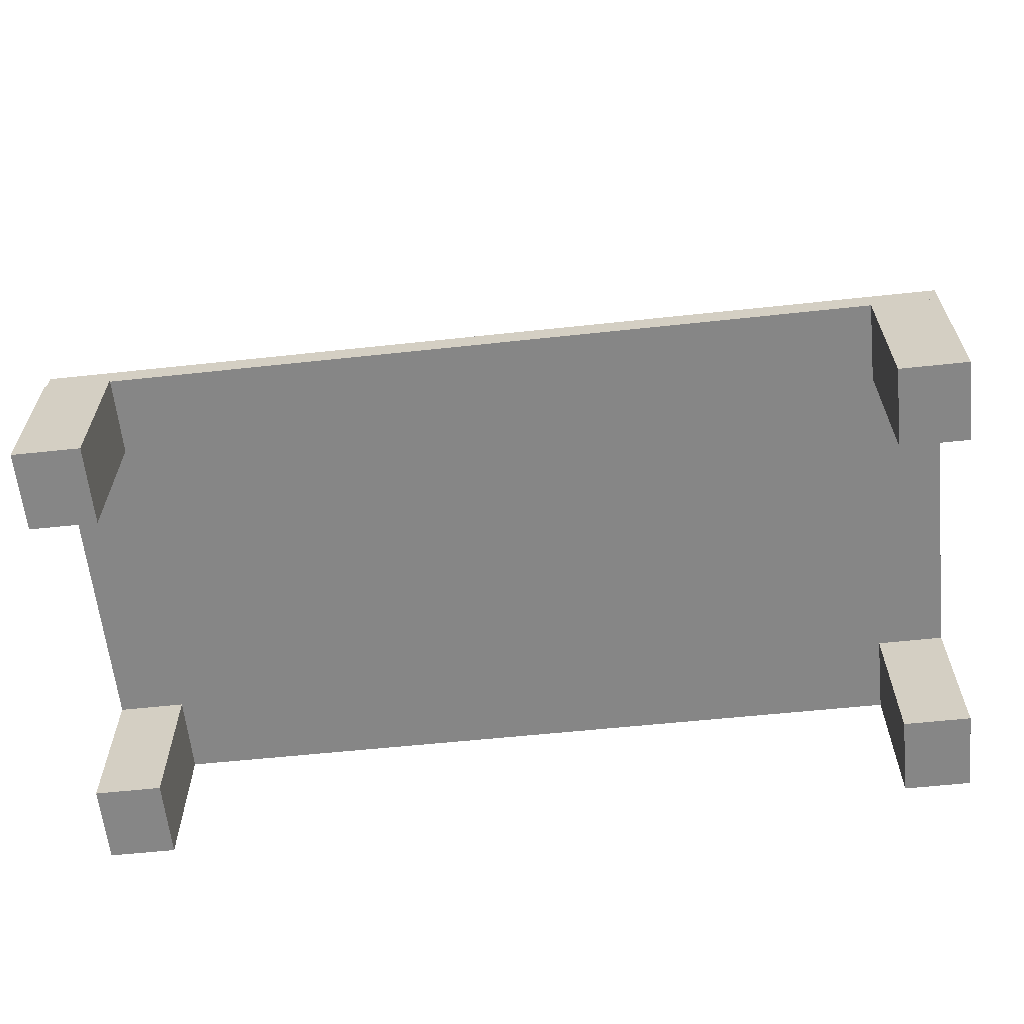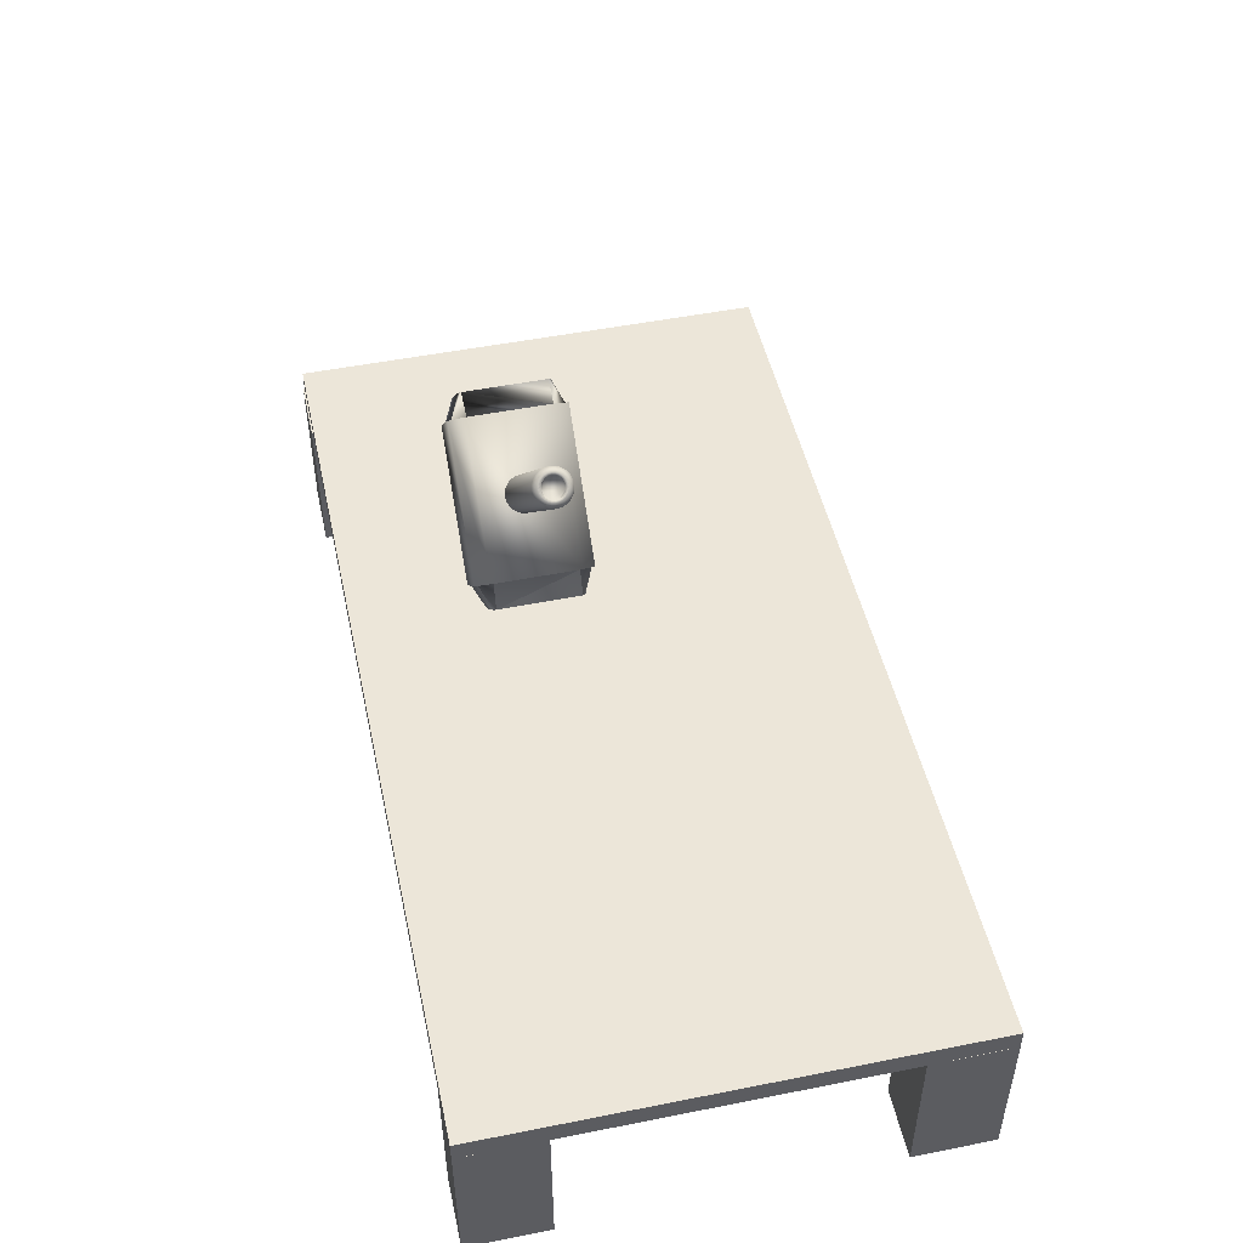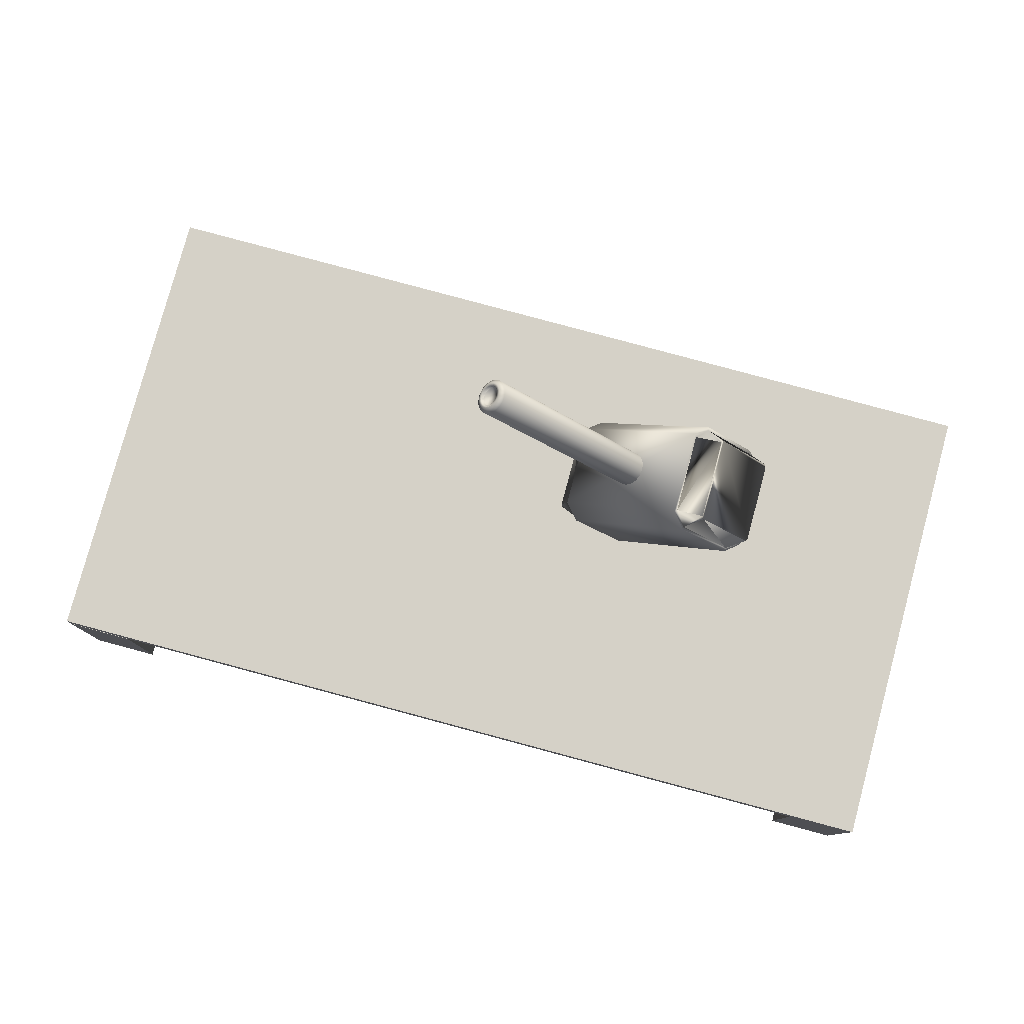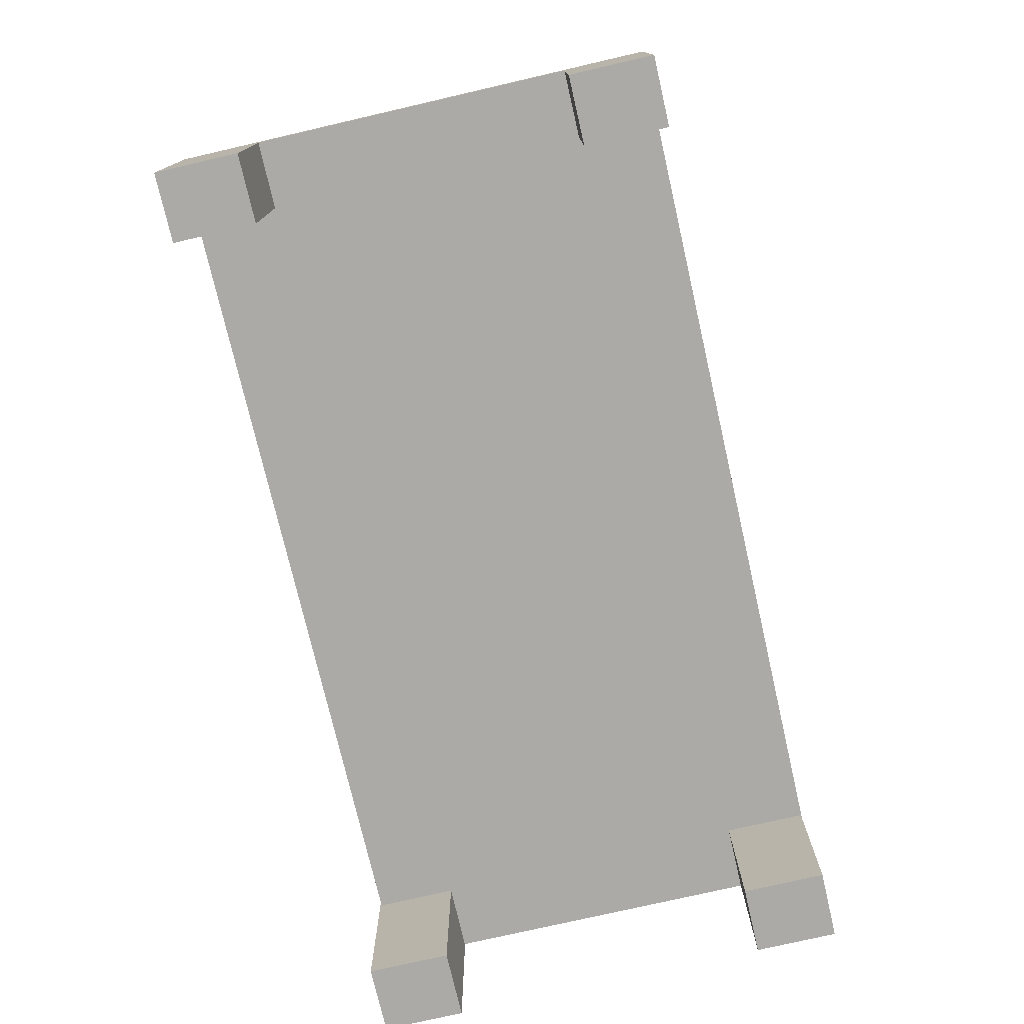
<metadata>
{"format":"obj","ext":"obj","renderer":"f3d","projection":"perspective","resolution":1024,"background":"white","views":[{"elev":-62.1,"azim":6.1,"up":"+Y"},{"elev":49.5,"azim":77.6,"up":"+Y"},{"elev":79.5,"azim":-164.9,"up":"+Y"},{"elev":-76.0,"azim":103.0,"up":"+Y"}]}
</metadata>
<code>
o thor_group_hammer
v 107.3 6.756 -89.86
v 107.3 6.756 -99.04
v 108.2 3.729 -99.11
v 108.2 3.729 -89.85
v 102.2 -2.809 -99.39
v 108 3.491 -99.39
v 106 5.362 -100.5
v 100.2 -0.9056 -100.5
v 85.15 12.58 -89.94
v 85.15 12.58 -99.03
v 85.95 9.446 -98.95
v 85.95 9.446 -89.95
v 93.18 17.24 -88.37
v 91.2 19.1 -89.58
v 85.35 12.8 -89.58
v 87.36 10.97 -88.37
v 94.47 18.63 -89.86
v 94.47 18.63 -99.04
v 91.42 19.34 -99.11
v 91.42 19.34 -89.85
v 90.84 4.758 -96.35
v 92.18 3.516 -97.18
v 93.57 2.226 -96.53
v 94.25 1.6 -94.74
v 93.83 1.985 -92.82
v 92.56 3.167 -91.81
v 91.13 4.494 -92.29
v 90.3 5.265 -94.49
v 93.75 1.066 -94.23
v 93.75 1.066 -94.74
v 93.68 1.132 -95.25
v 93.54 1.262 -95.72
v 93.34 1.451 -96.16
v 93.08 1.692 -96.53
v 92.77 1.976 -96.82
v 92.43 2.294 -97.04
v 92.06 2.633 -97.16
v 91.69 2.982 -97.18
v 91.31 3.328 -97.11
v 90.96 3.658 -96.94
v 90.63 3.96 -96.69
v 90.35 4.224 -96.35
v 90.11 4.44 -95.95
v 89.94 4.6 -95.49
v 89.84 4.698 -95
v 89.8 4.731 -94.49
v 89.84 4.698 -93.98
v 89.94 4.6 -93.48
v 90.11 4.44 -93.03
v 90.35 4.224 -92.62
v 90.63 3.96 -92.29
v 90.96 3.658 -92.03
v 91.31 3.328 -91.86
v 91.69 2.982 -91.79
v 92.06 2.633 -91.81
v 92.43 2.294 -91.93
v 92.77 1.976 -92.15
v 93.08 1.692 -92.45
v 93.34 1.451 -92.82
v 93.54 1.262 -93.25
v 93.68 1.132 -93.73
v 90.33 5.232 -93.98
v 90.44 5.133 -93.48
v 90.61 4.973 -93.03
v 90.84 4.758 -92.62
v 91.45 4.191 -92.03
v 91.81 3.861 -91.86
v 92.18 3.516 -91.79
v 92.92 2.828 -91.93
v 93.26 2.51 -92.15
v 93.57 2.226 -92.45
v 94.03 1.796 -93.25
v 94.17 1.666 -93.73
v 94.25 1.6 -94.23
v 94.17 1.666 -95.25
v 94.03 1.796 -95.72
v 93.83 1.985 -96.16
v 93.26 2.51 -96.82
v 92.92 2.828 -97.04
v 92.56 3.167 -97.16
v 91.81 3.861 -97.11
v 91.45 4.191 -96.94
v 91.13 4.494 -96.69
v 90.61 4.973 -95.95
v 90.44 5.133 -95.49
v 90.33 5.232 -95
v 106 5.362 -88.37
v 108 3.491 -89.58
v 102.2 -2.809 -89.58
v 100.2 -0.9056 -88.37
v 91.2 19.1 -89.58
v 85.35 12.8 -89.58
v 85.15 12.58 -89.94
v 85.15 12.58 -99.03
v 85.35 12.8 -99.39
v 91.2 19.1 -99.39
v 91.42 19.34 -99.11
v 91.42 19.34 -89.85
v 108 3.491 -99.39
v 102.2 -2.809 -99.39
v 102 -3.025 -99.03
v 102 -3.025 -89.94
v 102.2 -2.809 -89.58
v 108 3.491 -89.58
v 108.2 3.729 -89.85
v 108.2 3.729 -99.11
v 107.3 6.756 -99.04
v 107.3 6.756 -89.86
v 107.5 7.049 -89.57
v 107.5 7.049 -99.33
v 100.1 -0.9186 -100.9
v 100.2 -0.9056 -100.5
v 106 5.362 -100.5
v 106 5.348 -100.9
v 106 5.362 -88.37
v 100.2 -0.9056 -88.37
v 100.2 -0.8833 -87.99
v 106 5.392 -87.99
v 98.74 -2.429 -89.95
v 98.74 -2.429 -98.95
v 98.47 -2.722 -99.24
v 98.47 -2.722 -89.66
v 94.74 18.92 -89.57
v 94.47 18.63 -89.86
v 94.47 18.63 -99.04
v 94.74 18.92 -99.33
v 93.18 17.24 -100.5
v 87.36 10.97 -100.5
v 87.35 10.96 -100.9
v 93.16 17.22 -100.9
v 87.38 10.99 -87.99
v 87.36 10.97 -88.37
v 93.18 17.24 -88.37
v 93.21 17.27 -87.99
v 85.68 9.153 -99.24
v 85.95 9.446 -98.95
v 85.95 9.446 -89.95
v 85.68 9.153 -89.66
v 118.6 31.32 -93.33
v 118.4 31.53 -93.29
v 118.1 31.74 -93.33
v 117.9 31.94 -93.45
v 117.8 32.11 -93.64
v 117.6 32.23 -93.88
v 117.5 32.31 -94.17
v 117.5 32.34 -94.48
v 117.5 32.31 -94.79
v 117.6 32.23 -95.07
v 117.8 32.11 -95.32
v 117.9 31.94 -95.51
v 118.1 31.74 -95.63
v 118.4 31.53 -95.67
v 118.6 31.32 -95.63
v 118.8 31.13 -95.51
v 119 30.96 -95.32
v 119.1 30.83 -95.07
v 119.2 30.75 -94.79
v 119.2 30.72 -94.48
v 119.2 30.75 -94.17
v 119.1 30.83 -93.88
v 119 30.96 -93.64
v 118.8 31.13 -93.45
v 117.8 32.61 -94.17
v 117.8 32.64 -94.48
v 117.9 32.53 -93.88
v 118 32.4 -93.64
v 118.2 32.23 -93.45
v 118.4 32.04 -93.33
v 118.6 31.83 -93.29
v 118.9 31.62 -93.33
v 119.1 31.42 -93.45
v 119.3 31.25 -93.64
v 119.4 31.13 -93.88
v 119.5 31.04 -94.17
v 119.5 31.02 -94.48
v 119.5 31.04 -94.79
v 119.4 31.13 -95.07
v 119.3 31.25 -95.32
v 119.1 31.42 -95.51
v 118.9 31.62 -95.63
v 118.6 31.83 -95.67
v 118.4 32.04 -95.63
v 118.2 32.23 -95.51
v 118 32.4 -95.32
v 117.9 32.53 -95.07
v 117.8 32.61 -94.79
v 117.5 32.85 -94.06
v 117.5 32.89 -94.46
v 117.7 32.75 -93.7
v 117.8 32.58 -93.38
v 118.1 32.37 -93.14
v 118.3 32.12 -92.99
v 118.6 31.85 -92.93
v 118.9 31.58 -92.99
v 119.2 31.33 -93.14
v 119.4 31.11 -93.38
v 119.6 30.95 -93.7
v 119.7 30.85 -94.06
v 119.7 30.81 -94.46
v 119.7 30.85 -94.85
v 119.6 30.95 -95.22
v 119.4 31.11 -95.54
v 119.2 31.33 -95.78
v 118.9 31.58 -95.93
v 118.6 31.85 -95.98
v 118.3 32.12 -95.93
v 118.1 32.37 -95.78
v 117.8 32.58 -95.54
v 117.7 32.75 -95.22
v 117.5 32.85 -94.85
v 116.9 32.88 -93.94
v 116.9 32.92 -94.46
v 117.1 32.74 -93.45
v 117.3 32.52 -93.02
v 117.6 32.23 -92.7
v 118 31.9 -92.5
v 118.4 31.54 -92.43
v 118.8 31.18 -92.5
v 119.1 30.85 -92.7
v 119.4 30.56 -93.02
v 119.7 30.34 -93.45
v 119.8 30.21 -93.94
v 119.9 30.16 -94.46
v 119.8 30.21 -94.99
v 119.7 30.34 -95.48
v 119.4 30.56 -95.9
v 119.1 30.85 -96.22
v 118.8 31.18 -96.43
v 118.4 31.54 -96.5
v 118 31.9 -96.43
v 117.6 32.23 -96.22
v 117.3 32.52 -95.9
v 117.1 32.74 -95.48
v 116.9 32.88 -94.99
v 98.79 13.34 -93.94
v 98.74 13.38 -94.46
v 98.94 13.2 -93.45
v 99.18 12.98 -93.02
v 99.49 12.69 -92.7
v 99.84 12.36 -92.5
v 100.2 12 -92.43
v 100.6 11.64 -92.5
v 101 11.31 -92.7
v 101.3 11.02 -93.02
v 101.5 10.8 -93.45
v 101.7 10.66 -93.94
v 101.7 10.62 -94.46
v 101.7 10.66 -94.99
v 101.5 10.8 -95.48
v 101.3 11.02 -95.9
v 101 11.31 -96.22
v 100.6 11.64 -96.43
v 100.2 12 -96.5
v 99.84 12.36 -96.43
v 99.49 12.69 -96.22
v 99.18 12.98 -95.9
v 98.94 13.2 -95.48
v 98.79 13.34 -94.99
v 98.74 -2.429 -98.95
v 102 -3.025 -99.03
v 102 -3.025 -89.94
v 98.74 -2.429 -89.95
v 93.18 17.24 -100.5
v 91.2 19.1 -99.39
v 85.35 12.8 -99.39
v 87.36 10.97 -100.5
v 165.5 -4.436 -74.77
v 62.52 -4.436 -74.95
v 62.52 -4.436 -129
v 165.5 -4.436 -129.2
v 165.5 -1.895 -74.77
v 165.5 -1.895 -129.2
v 62.52 -1.895 -129
v 62.52 -1.895 -74.95
v 165.5 -22.28 -120
v 157.8 -22.28 -120
v 157.8 -22.28 -129.2
v 165.5 -22.28 -129.2
v 165.5 -4.371 -120
v 165.5 -4.371 -129.2
v 157.8 -4.371 -129.2
v 157.8 -4.371 -120
v 165.5 -22.28 -74.78
v 157.8 -22.28 -74.78
v 157.8 -22.28 -83.96
v 165.5 -22.28 -83.96
v 165.5 -4.371 -74.78
v 165.5 -4.371 -83.96
v 157.8 -4.371 -83.96
v 157.8 -4.371 -74.78
v 70.16 -22.28 -119.7
v 62.5 -22.28 -119.7
v 62.5 -22.28 -128.9
v 70.16 -22.28 -128.9
v 70.16 -4.371 -119.7
v 70.16 -4.371 -128.9
v 62.5 -4.371 -128.9
v 62.5 -4.371 -119.7
v 70.07 -22.28 -74.78
v 62.41 -22.28 -74.78
v 62.41 -22.28 -83.96
v 70.07 -22.28 -83.96
v 70.07 -4.371 -74.78
v 70.07 -4.371 -83.96
v 62.41 -4.371 -83.96
v 62.41 -4.371 -74.78
f 2 3 4
f 8 7 6
f 9 10 11
f 14 15 16
f 20 19 18
f 88 89 90
f 259 260 261
f 264 265 266
f 1 2 4
f 5 8 6
f 12 9 11
f 13 14 16
f 17 20 18
f 87 88 90
f 262 259 261
f 263 264 266
f 25 26 28
f 58 43 34
f 62 28 46
f 63 62 47
f 64 63 48
f 65 64 49
f 27 65 50
f 66 27 51
f 67 66 52
f 68 67 53
f 68 54 55
f 26 55 56
f 69 56 57
f 70 57 58
f 71 58 59
f 25 59 60
f 72 60 61
f 73 61 29
f 74 29 30
f 24 30 31
f 75 31 32
f 76 32 33
f 77 33 34
f 23 34 35
f 78 35 36
f 79 36 37
f 80 37 38
f 81 22 38
f 82 81 39
f 83 82 40
f 21 83 41
f 84 21 42
f 85 84 43
f 86 85 44
f 28 86 45
f 96 91 97
f 104 99 106
f 110 109 108
f 114 113 112
f 106 99 113
f 110 107 113
f 115 118 117
f 122 121 120
f 112 100 101
f 112 120 121
f 102 103 116
f 105 108 115
f 116 117 122
f 115 108 109
f 126 125 124
f 130 129 128
f 127 96 97
f 127 125 126
f 131 134 133
f 138 137 136
f 129 130 114
f 117 118 134
f 122 138 135
f 123 109 110
f 94 95 128
f 128 129 135
f 110 114 130
f 111 121 135
f 132 92 93
f 98 91 133
f 132 137 138
f 123 124 133
f 109 123 134
f 117 131 138
f 153 159 157
f 145 146 164
f 144 145 163
f 143 144 165
f 142 143 166
f 141 142 167
f 140 141 168
f 140 169 170
f 139 170 171
f 162 171 172
f 161 172 173
f 160 173 174
f 159 174 175
f 158 175 176
f 157 176 177
f 156 177 178
f 155 178 179
f 154 179 180
f 153 180 181
f 151 152 181
f 150 151 182
f 149 150 183
f 148 149 184
f 147 148 185
f 146 147 186
f 163 164 188
f 165 163 187
f 190 166 165
f 191 167 166
f 192 168 167
f 193 169 168
f 169 193 194
f 170 194 195
f 171 195 196
f 172 196 197
f 173 197 198
f 174 198 199
f 175 199 200
f 176 200 201
f 178 177 201
f 179 178 202
f 180 179 203
f 181 180 204
f 182 181 205
f 183 182 206
f 184 183 207
f 185 184 208
f 186 185 209
f 164 186 210
f 211 187 188
f 189 187 211
f 190 189 213
f 191 190 214
f 192 191 215
f 193 192 216
f 194 193 217
f 195 194 218
f 196 195 219
f 197 196 220
f 198 197 221
f 199 198 222
f 200 199 223
f 200 224 225
f 201 225 226
f 202 226 227
f 203 227 228
f 204 228 229
f 230 206 205
f 231 207 206
f 232 208 207
f 233 209 208
f 234 210 209
f 212 188 210
f 211 212 236
f 213 211 235
f 214 213 237
f 215 214 238
f 216 215 239
f 217 216 240
f 217 241 242
f 218 242 243
f 219 243 244
f 220 244 245
f 221 245 246
f 222 246 247
f 223 247 248
f 224 248 249
f 225 249 250
f 226 250 251
f 227 251 252
f 228 252 253
f 230 229 253
f 231 230 254
f 232 231 255
f 233 232 256
f 234 233 257
f 212 234 258
f 28 21 25
f 22 23 21
f 24 25 21
f 26 27 28
f 21 23 24
f 30 29 58
f 61 60 59
f 59 58 61
f 57 56 58
f 55 54 56
f 53 52 51
f 51 50 53
f 49 48 43
f 47 46 48
f 45 44 46
f 43 42 34
f 41 40 39
f 39 38 42
f 37 36 38
f 35 34 36
f 33 32 31
f 31 30 33
f 61 58 29
f 56 54 58
f 53 50 54
f 48 44 43
f 44 48 46
f 41 39 42
f 36 34 38
f 33 30 34
f 58 54 50
f 50 49 58
f 42 38 34
f 34 30 58
f 58 49 43
f 47 62 46
f 48 63 47
f 49 64 48
f 50 65 49
f 51 27 50
f 52 66 51
f 53 67 52
f 54 68 53
f 26 68 55
f 69 26 56
f 70 69 57
f 71 70 58
f 25 71 59
f 72 25 60
f 73 72 61
f 74 73 29
f 24 74 30
f 75 24 31
f 76 75 32
f 77 76 33
f 23 77 34
f 78 23 35
f 79 78 36
f 80 79 37
f 22 80 38
f 39 81 38
f 40 82 39
f 41 83 40
f 42 21 41
f 43 84 42
f 44 85 43
f 45 86 44
f 46 28 45
f 92 91 93
f 98 97 91
f 96 95 94
f 94 91 96
f 91 94 93
f 100 99 101
f 106 105 104
f 104 103 102
f 102 101 104
f 99 104 101
f 107 110 108
f 111 114 112
f 107 106 113
f 114 110 113
f 116 115 117
f 119 122 120
f 120 112 101
f 111 112 121
f 119 102 116
f 104 105 115
f 119 116 122
f 118 115 109
f 123 126 124
f 127 130 128
f 125 127 97
f 130 127 126
f 132 131 133
f 135 138 136
f 111 129 114
f 131 117 134
f 121 122 135
f 126 123 110
f 136 94 128
f 136 128 135
f 126 110 130
f 129 111 135
f 137 132 93
f 124 98 133
f 131 132 138
f 134 123 133
f 118 109 134
f 122 117 138
f 140 139 141
f 162 161 160
f 160 159 162
f 158 157 159
f 156 155 154
f 154 153 157
f 152 151 153
f 150 149 148
f 148 147 146
f 146 145 144
f 144 143 142
f 142 141 144
f 139 153 148
f 159 153 139
f 156 154 157
f 151 148 153
f 148 146 144
f 144 141 139
f 162 159 139
f 151 150 148
f 148 144 139
f 163 145 164
f 165 144 163
f 166 143 165
f 167 142 166
f 168 141 167
f 169 140 168
f 139 140 170
f 162 139 171
f 161 162 172
f 160 161 173
f 159 160 174
f 158 159 175
f 157 158 176
f 156 157 177
f 155 156 178
f 154 155 179
f 153 154 180
f 152 153 181
f 182 151 181
f 183 150 182
f 184 149 183
f 185 148 184
f 186 147 185
f 164 146 186
f 187 163 188
f 189 165 187
f 189 190 165
f 190 191 166
f 191 192 167
f 192 193 168
f 170 169 194
f 171 170 195
f 172 171 196
f 173 172 197
f 174 173 198
f 175 174 199
f 176 175 200
f 177 176 201
f 202 178 201
f 203 179 202
f 204 180 203
f 205 181 204
f 206 182 205
f 207 183 206
f 208 184 207
f 209 185 208
f 210 186 209
f 188 164 210
f 212 211 188
f 213 189 211
f 214 190 213
f 215 191 214
f 216 192 215
f 217 193 216
f 218 194 217
f 219 195 218
f 220 196 219
f 221 197 220
f 222 198 221
f 223 199 222
f 224 200 223
f 201 200 225
f 202 201 226
f 203 202 227
f 204 203 228
f 205 204 229
f 229 230 205
f 230 231 206
f 231 232 207
f 232 233 208
f 233 234 209
f 234 212 210
f 235 211 236
f 237 213 235
f 238 214 237
f 239 215 238
f 240 216 239
f 241 217 240
f 218 217 242
f 219 218 243
f 220 219 244
f 221 220 245
f 222 221 246
f 223 222 247
f 224 223 248
f 225 224 249
f 226 225 250
f 227 226 251
f 228 227 252
f 229 228 253
f 254 230 253
f 255 231 254
f 256 232 255
f 257 233 256
f 258 234 257
f 236 212 258
f 268 269 270
f 272 273 274
f 270 272 271
f 269 273 272
f 268 274 273
f 267 271 274
f 276 277 278
f 280 281 282
f 278 280 279
f 277 281 280
f 276 282 281
f 275 279 282
f 284 285 286
f 288 289 290
f 286 288 287
f 285 289 288
f 284 290 289
f 283 287 290
f 292 293 294
f 296 297 298
f 294 296 295
f 293 297 296
f 292 298 297
f 291 295 298
f 300 301 302
f 304 305 306
f 302 304 303
f 301 305 304
f 300 306 305
f 299 303 306
f 267 268 270
f 271 272 274
f 267 270 271
f 270 269 272
f 269 268 273
f 268 267 274
f 275 276 278
f 279 280 282
f 275 278 279
f 278 277 280
f 277 276 281
f 276 275 282
f 283 284 286
f 287 288 290
f 283 286 287
f 286 285 288
f 285 284 289
f 284 283 290
f 291 292 294
f 295 296 298
f 291 294 295
f 294 293 296
f 293 292 297
f 292 291 298
f 299 300 302
f 303 304 306
f 299 302 303
f 302 301 304
f 301 300 305
f 300 299 306

</code>
